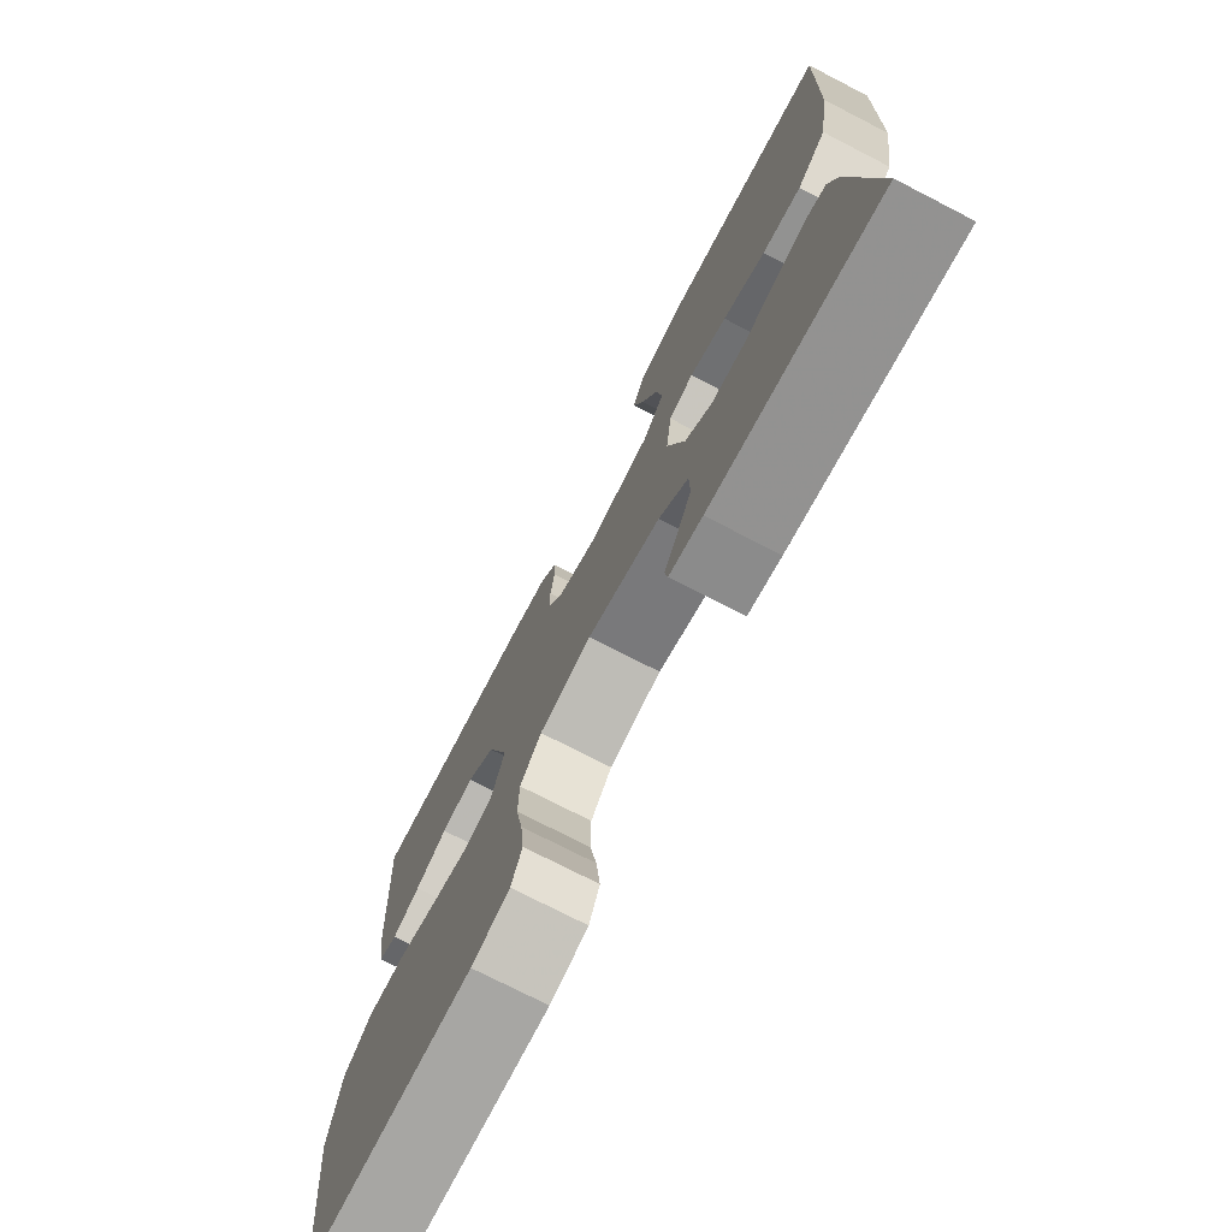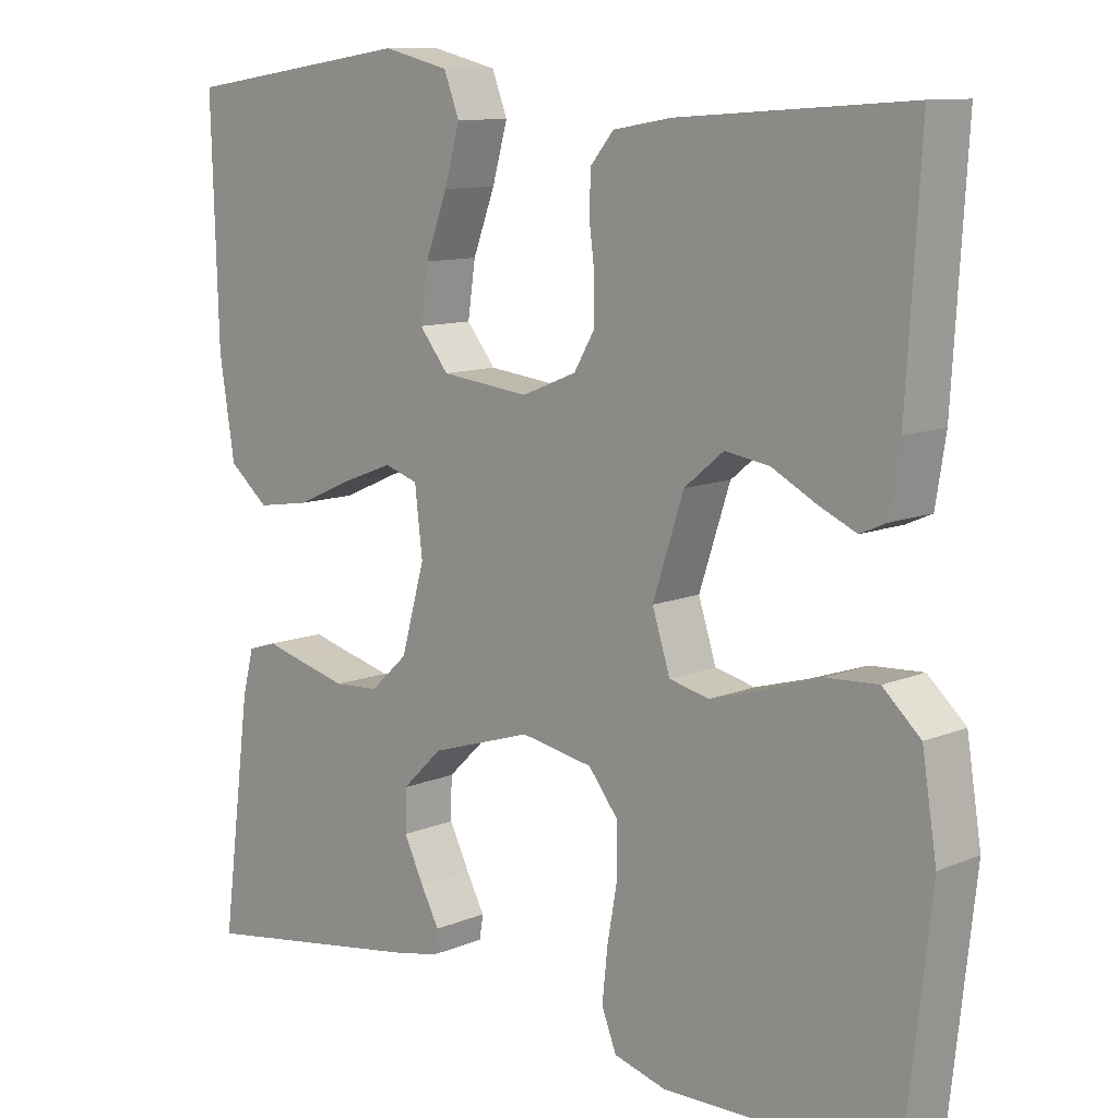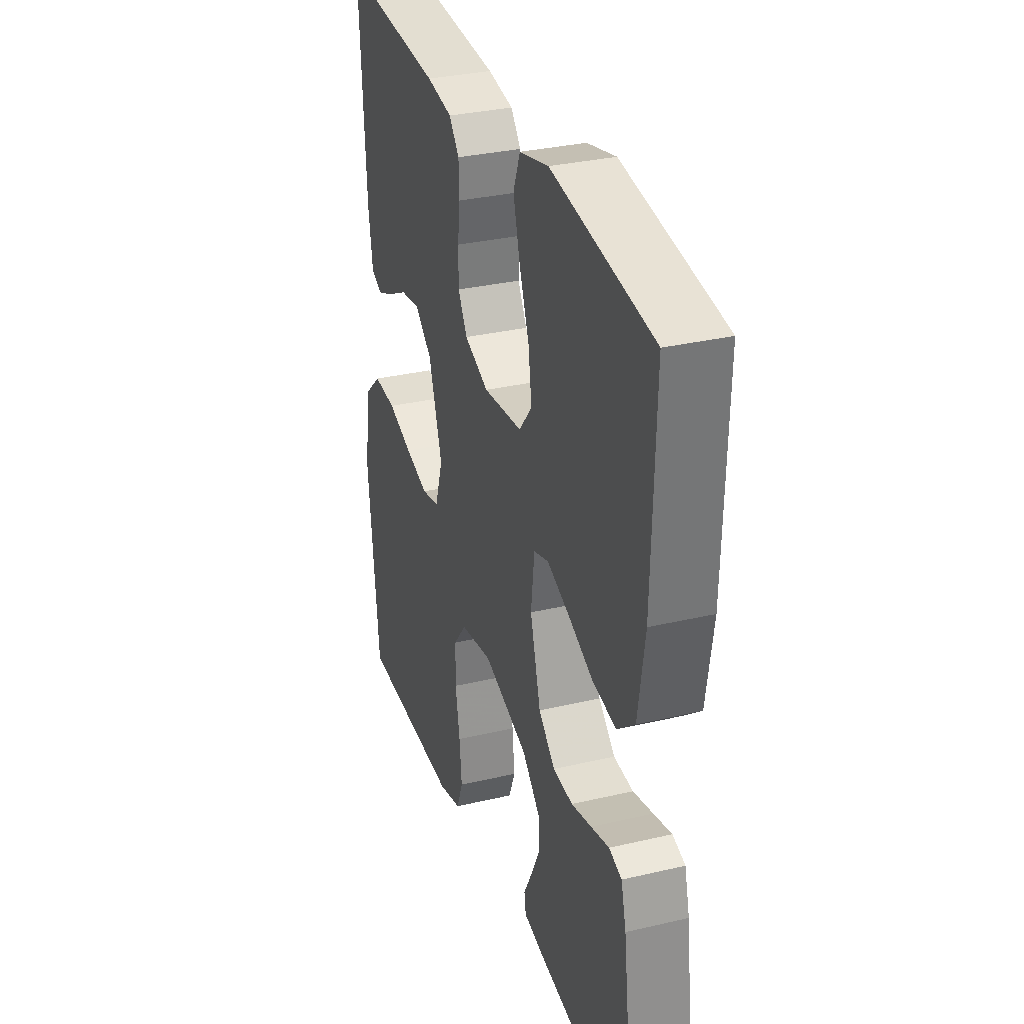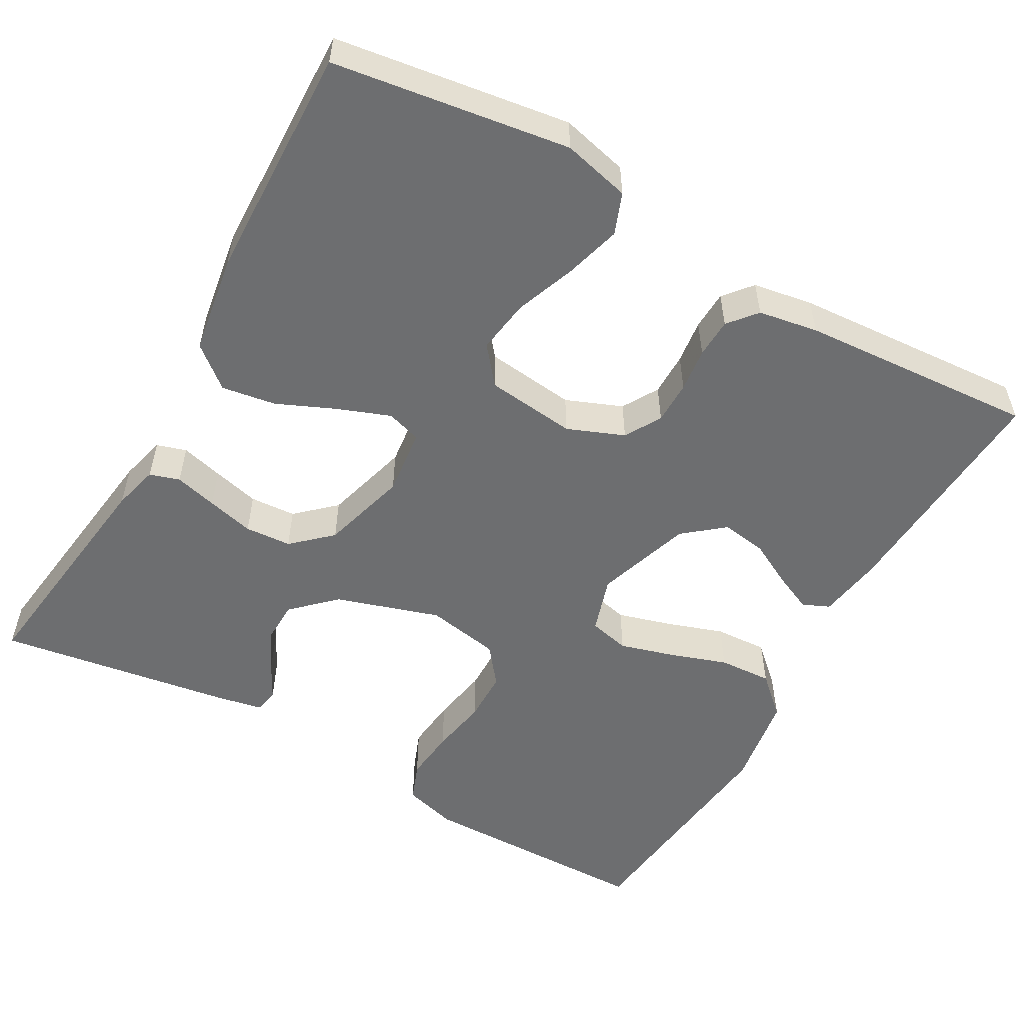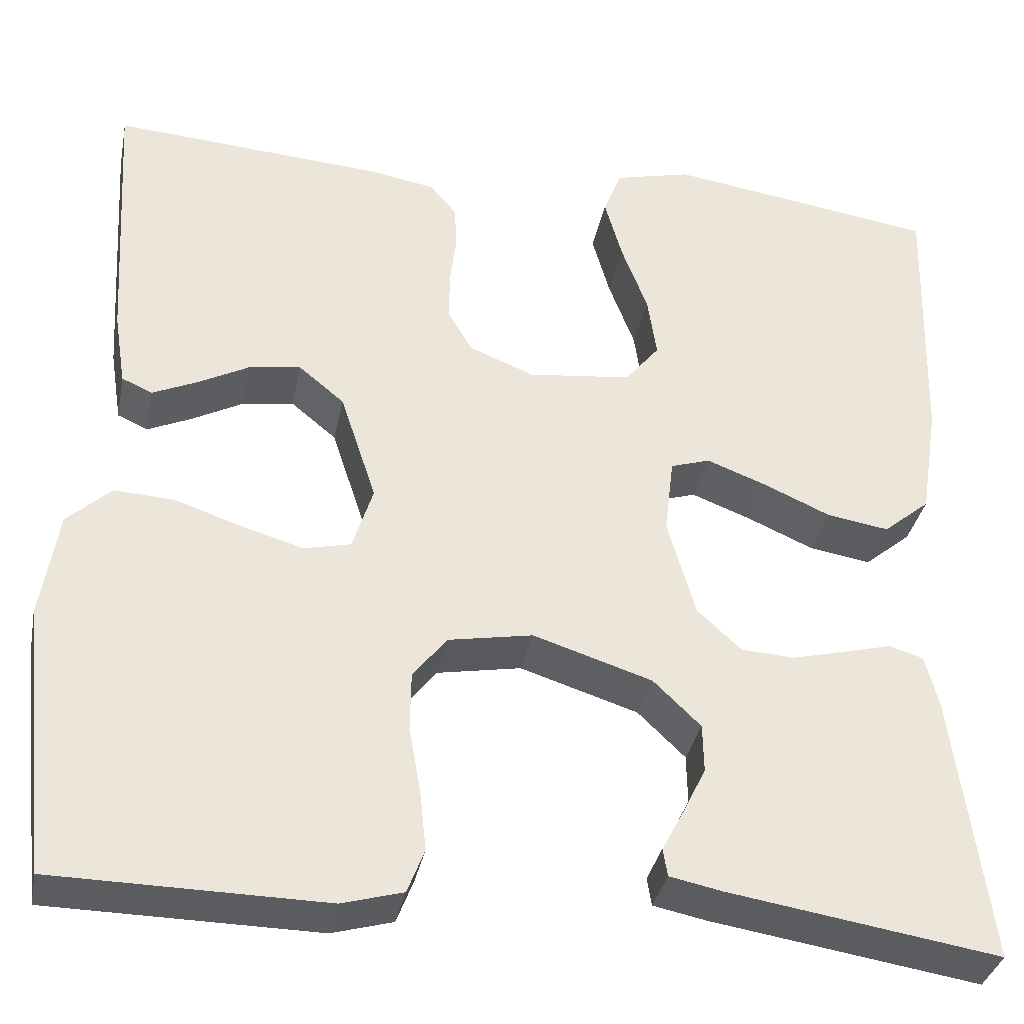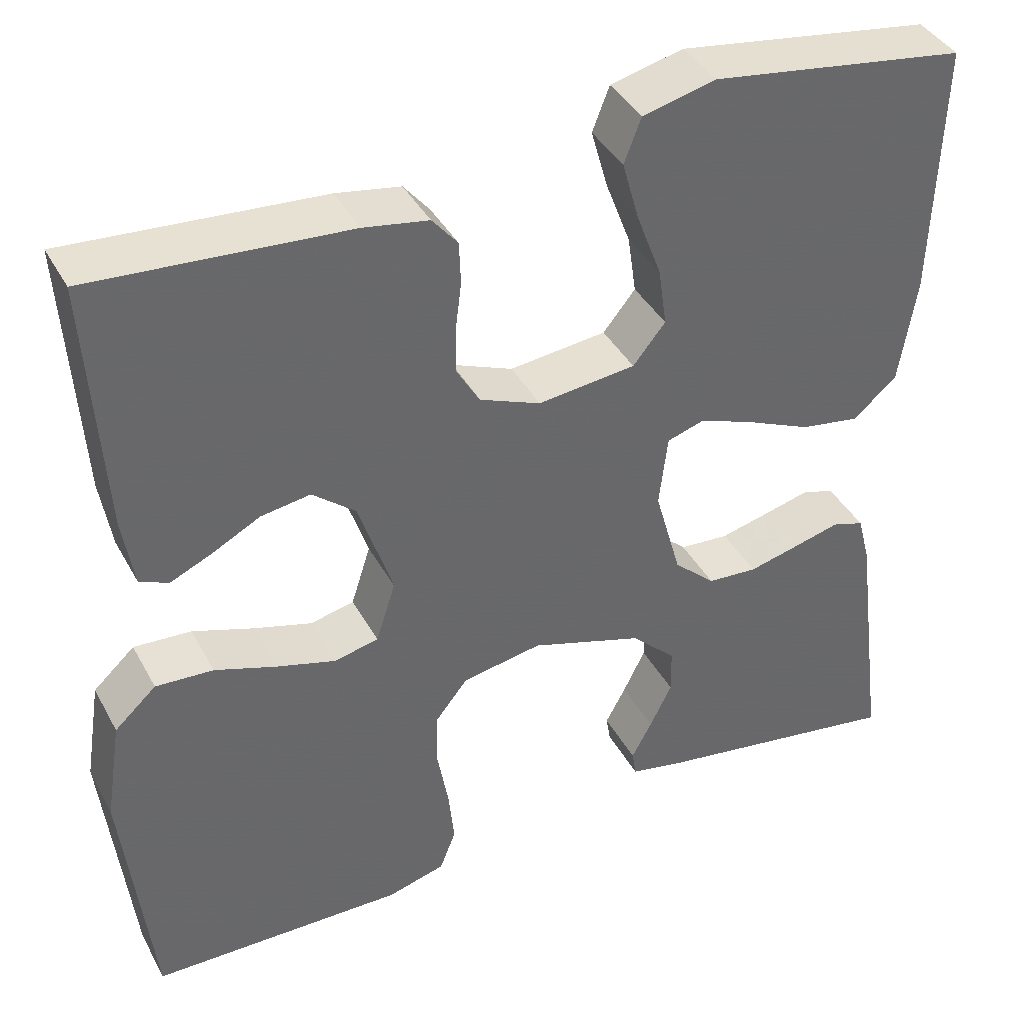
<metadata>
{"format":"obj","ext":"obj","renderer":"f3d","projection":"perspective","resolution":1024,"background":"white","views":[{"elev":-74.9,"azim":-117.2,"up":"+Z"},{"elev":10.7,"azim":44.0,"up":"+Z"},{"elev":31.9,"azim":-108.3,"up":"+Z"},{"elev":-54.2,"azim":-29.5,"up":"+Y"},{"elev":-34.8,"azim":168.9,"up":"+Z"},{"elev":39.8,"azim":153.8,"up":"+Z"}]}
</metadata>
<code>
v -0.5 0.07 0.5
v -0.2 0.07 0.544
v -0.114 0.07 0.523
v -0.094 0.07 0.471
v -0.114 0.07 0.4
v -0.143 0.07 0.323
v -0.153 0.07 0.254
v -0.115 0.07 0.207
v 0 0.07 0.194
v 0.072 0.07 0.223
v 0.099 0.07 0.269
v 0.099 0.07 0.324
v 0.092 0.07 0.38
v 0.094 0.07 0.43
v 0.124 0.07 0.466
v 0.2 0.07 0.479
v 0.5 0.07 0.5
v 0.482 0.07 0.2
v 0.469 0.07 0.118
v 0.435 0.07 0.103
v 0.386 0.07 0.125
v 0.329 0.07 0.155
v 0.271 0.07 0.164
v 0.22 0.07 0.122
v 0.18 0.07 0
v 0.203 0.07 -0.072
v 0.255 0.07 -0.084
v 0.324 0.07 -0.064
v 0.397 0.07 -0.039
v 0.465 0.07 -0.035
v 0.514 0.07 -0.08
v 0.533 0.07 -0.2
v 0.5 0.07 -0.5
v 0.2 0.07 -0.504
v 0.132 0.07 -0.485
v 0.113 0.07 -0.436
v 0.12 0.07 -0.369
v 0.133 0.07 -0.296
v 0.132 0.07 -0.23
v 0.094 0.07 -0.182
v 0 0.07 -0.165
v -0.132 0.07 -0.207
v -0.185 0.07 -0.258
v -0.186 0.07 -0.312
v -0.16 0.07 -0.365
v -0.136 0.07 -0.41
v -0.141 0.07 -0.441
v -0.2 0.07 -0.453
v -0.5 0.07 -0.5
v -0.461 0.07 -0.2
v -0.446 0.07 -0.142
v -0.408 0.07 -0.13
v -0.354 0.07 -0.144
v -0.294 0.07 -0.159
v -0.235 0.07 -0.155
v -0.186 0.07 -0.11
v -0.155 0.07 0
v -0.165 0.07 0.085
v -0.209 0.07 0.099
v -0.275 0.07 0.074
v -0.35 0.07 0.041
v -0.419 0.07 0.03
v -0.471 0.07 0.073
v -0.491 0.07 0.2
v -0.5 0 0.5
v -0.2 0 0.544
v -0.114 0 0.523
v -0.094 0 0.471
v -0.114 0 0.4
v -0.143 0 0.323
v -0.153 0 0.254
v -0.115 0 0.207
v 0 0 0.194
v 0.072 0 0.223
v 0.099 0 0.269
v 0.099 0 0.324
v 0.092 0 0.38
v 0.094 0 0.43
v 0.124 0 0.466
v 0.2 0 0.479
v 0.5 0 0.5
v 0.482 0 0.2
v 0.469 0 0.118
v 0.435 0 0.103
v 0.386 0 0.125
v 0.329 0 0.155
v 0.271 0 0.164
v 0.22 0 0.122
v 0.18 0 0
v 0.203 0 -0.072
v 0.255 0 -0.084
v 0.324 0 -0.064
v 0.397 0 -0.039
v 0.465 0 -0.035
v 0.514 0 -0.08
v 0.533 0 -0.2
v 0.5 0 -0.5
v 0.2 0 -0.504
v 0.132 0 -0.485
v 0.113 0 -0.436
v 0.12 0 -0.369
v 0.133 0 -0.296
v 0.132 0 -0.23
v 0.094 0 -0.182
v 0 0 -0.165
v -0.132 0 -0.207
v -0.185 0 -0.258
v -0.186 0 -0.312
v -0.16 0 -0.365
v -0.136 0 -0.41
v -0.141 0 -0.441
v -0.2 0 -0.453
v -0.5 0 -0.5
v -0.461 0 -0.2
v -0.446 0 -0.142
v -0.408 0 -0.13
v -0.354 0 -0.144
v -0.294 0 -0.159
v -0.235 0 -0.155
v -0.186 0 -0.11
v -0.155 0 0
v -0.165 0 0.085
v -0.209 0 0.099
v -0.275 0 0.074
v -0.35 0 0.041
v -0.419 0 0.03
v -0.471 0 0.073
v -0.491 0 0.2
f 60 61 62 63
f 59 60 63 64
f 58 59 64 1
f 50 51 52 53
f 50 53 54
f 49 50 54 55
f 45 46 47 48
f 44 45 48 49
f 43 44 49 55
f 35 36 37 38
f 33 34 35 38
f 33 38 39
f 32 33 39 40
f 28 29 30 31
f 27 28 31 32
f 26 27 32 40
f 19 20 21 22
f 17 18 19 22
f 17 22 23
f 16 17 23 24
f 12 13 14 15
f 11 12 15 16
f 3 4 5 6
f 1 2 3 6
f 1 6 7
f 58 1 7 8
f 42 43 55 56
f 41 42 56 57
f 25 26 40 41
f 11 16 24 25
f 10 11 25 41
f 9 10 41 57
f 8 9 57 58
f 127 126 125 124
f 128 127 124 123
f 65 128 123 122
f 117 116 115 114
f 118 117 114
f 119 118 114 113
f 112 111 110 109
f 113 112 109 108
f 119 113 108 107
f 102 101 100 99
f 102 99 98 97
f 103 102 97
f 104 103 97 96
f 95 94 93 92
f 96 95 92 91
f 104 96 91 90
f 86 85 84 83
f 86 83 82 81
f 87 86 81
f 88 87 81 80
f 79 78 77 76
f 80 79 76 75
f 70 69 68 67
f 70 67 66 65
f 71 70 65
f 72 71 65 122
f 120 119 107 106
f 121 120 106 105
f 105 104 90 89
f 89 88 80 75
f 105 89 75 74
f 121 105 74 73
f 122 121 73 72
f 1 65 66 2
f 2 66 67 3
f 3 67 68 4
f 4 68 69 5
f 5 69 70 6
f 6 70 71 7
f 7 71 72 8
f 8 72 73 9
f 9 73 74 10
f 10 74 75 11
f 11 75 76 12
f 12 76 77 13
f 13 77 78 14
f 14 78 79 15
f 15 79 80 16
f 16 80 81 17
f 17 81 82 18
f 18 82 83 19
f 19 83 84 20
f 20 84 85 21
f 21 85 86 22
f 22 86 87 23
f 23 87 88 24
f 24 88 89 25
f 25 89 90 26
f 26 90 91 27
f 27 91 92 28
f 28 92 93 29
f 29 93 94 30
f 30 94 95 31
f 31 95 96 32
f 32 96 97 33
f 33 97 98 34
f 34 98 99 35
f 35 99 100 36
f 36 100 101 37
f 37 101 102 38
f 38 102 103 39
f 39 103 104 40
f 40 104 105 41
f 41 105 106 42
f 42 106 107 43
f 43 107 108 44
f 44 108 109 45
f 45 109 110 46
f 46 110 111 47
f 47 111 112 48
f 48 112 113 49
f 49 113 114 50
f 50 114 115 51
f 51 115 116 52
f 52 116 117 53
f 53 117 118 54
f 54 118 119 55
f 55 119 120 56
f 56 120 121 57
f 57 121 122 58
f 58 122 123 59
f 59 123 124 60
f 60 124 125 61
f 61 125 126 62
f 62 126 127 63
f 63 127 128 64
f 64 128 65 1

</code>
